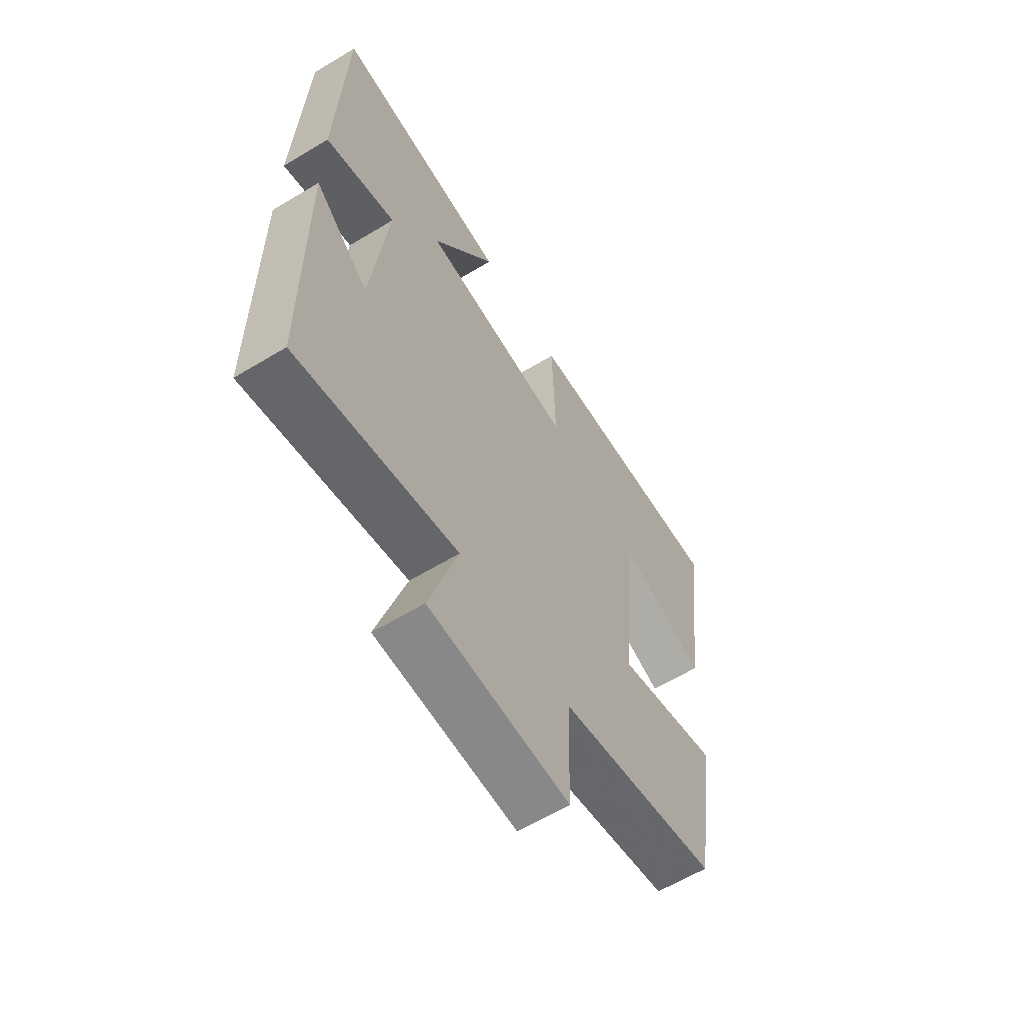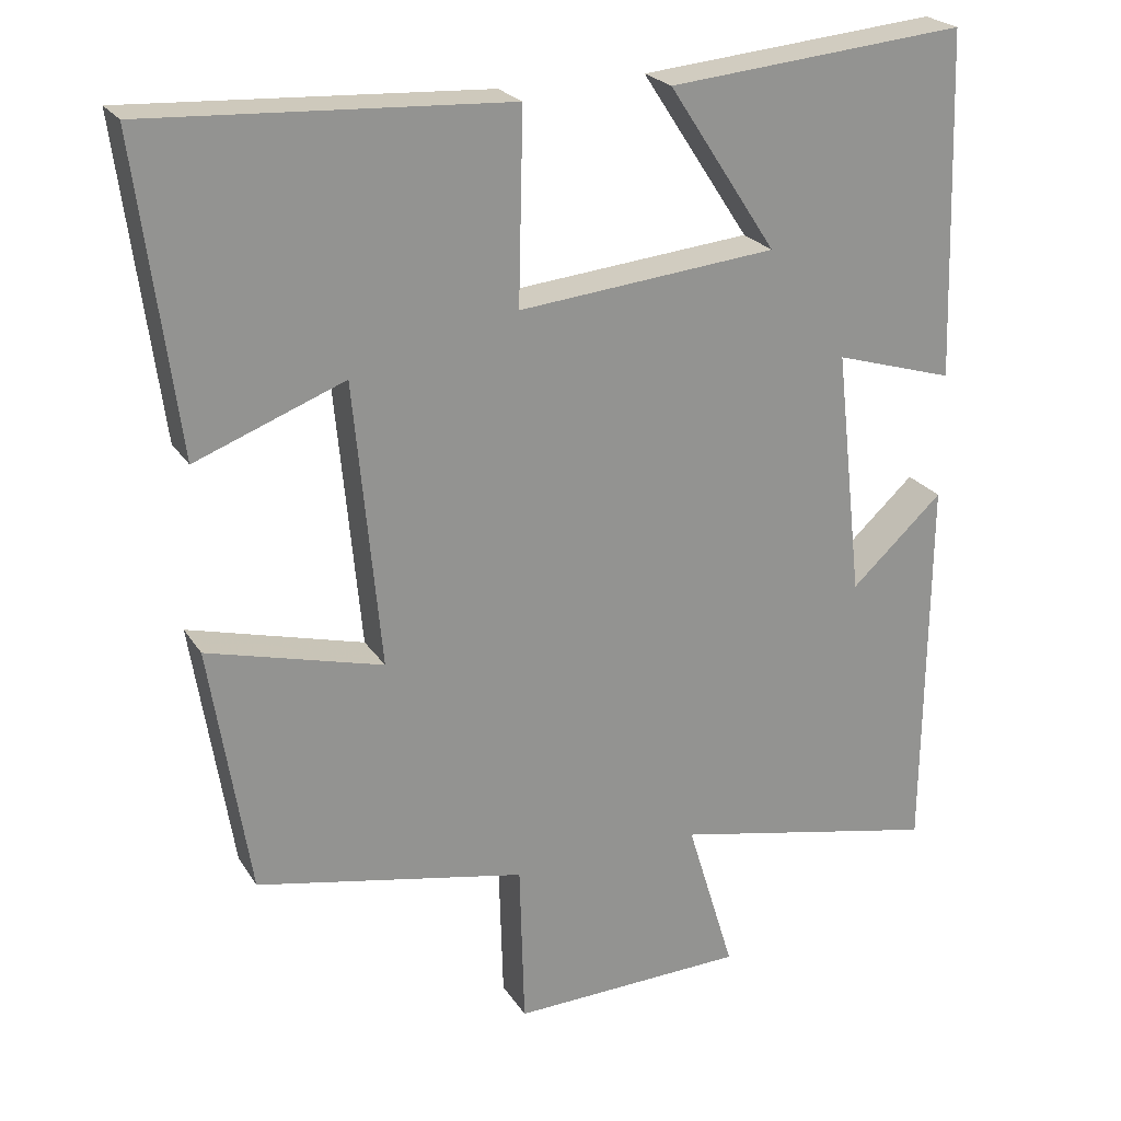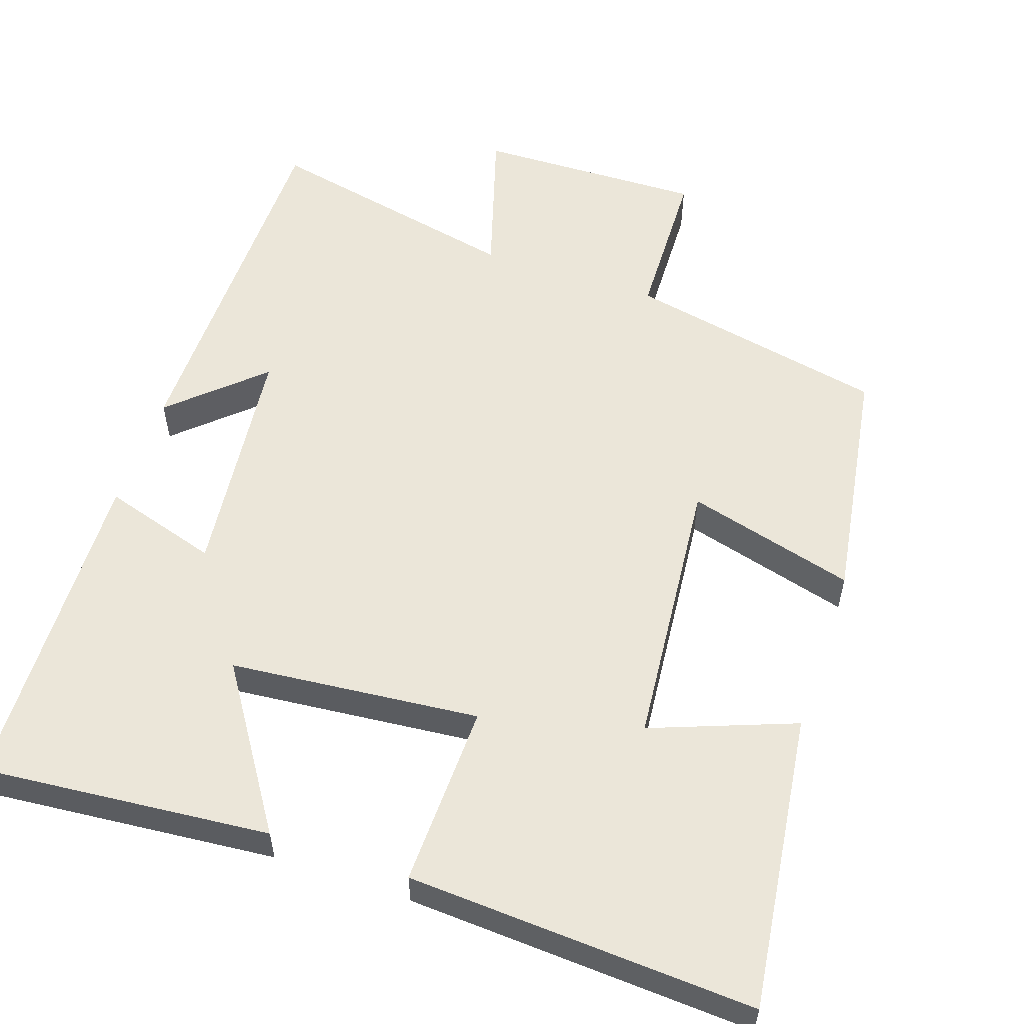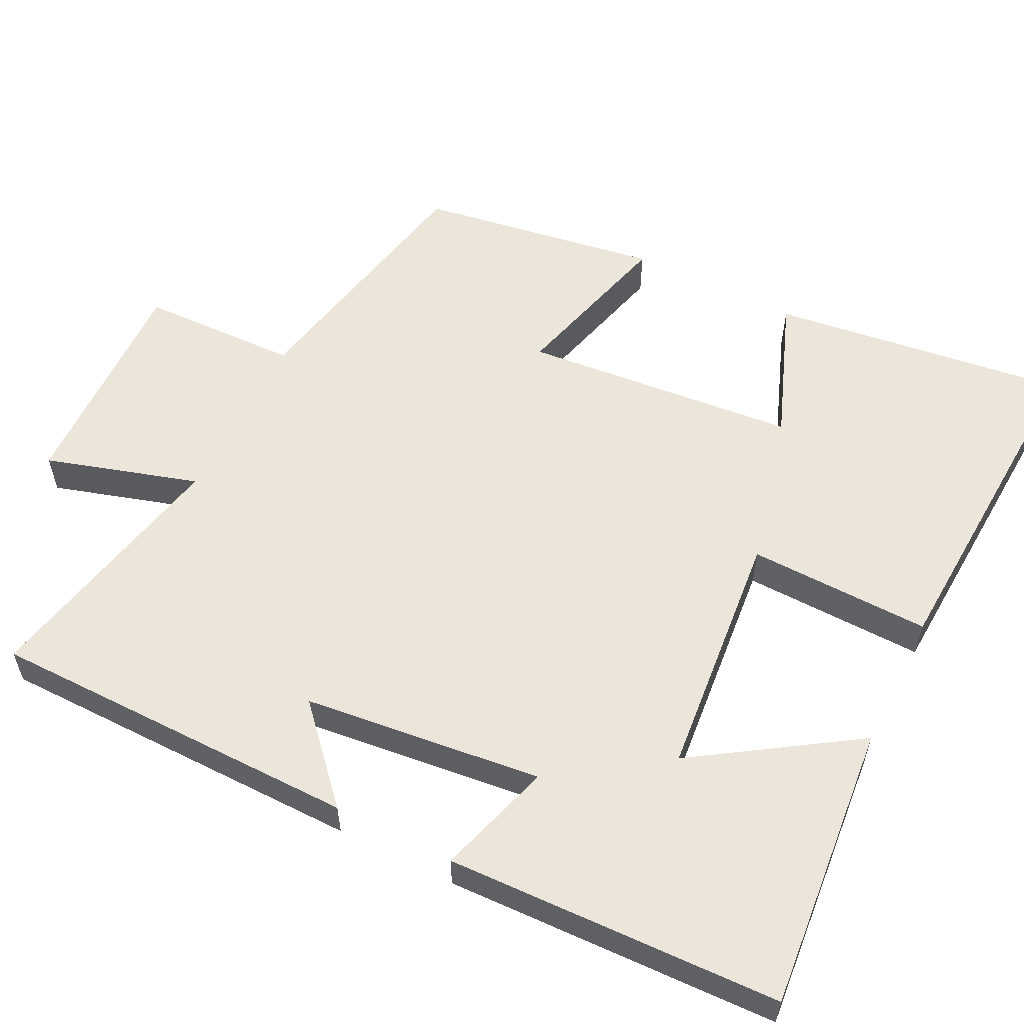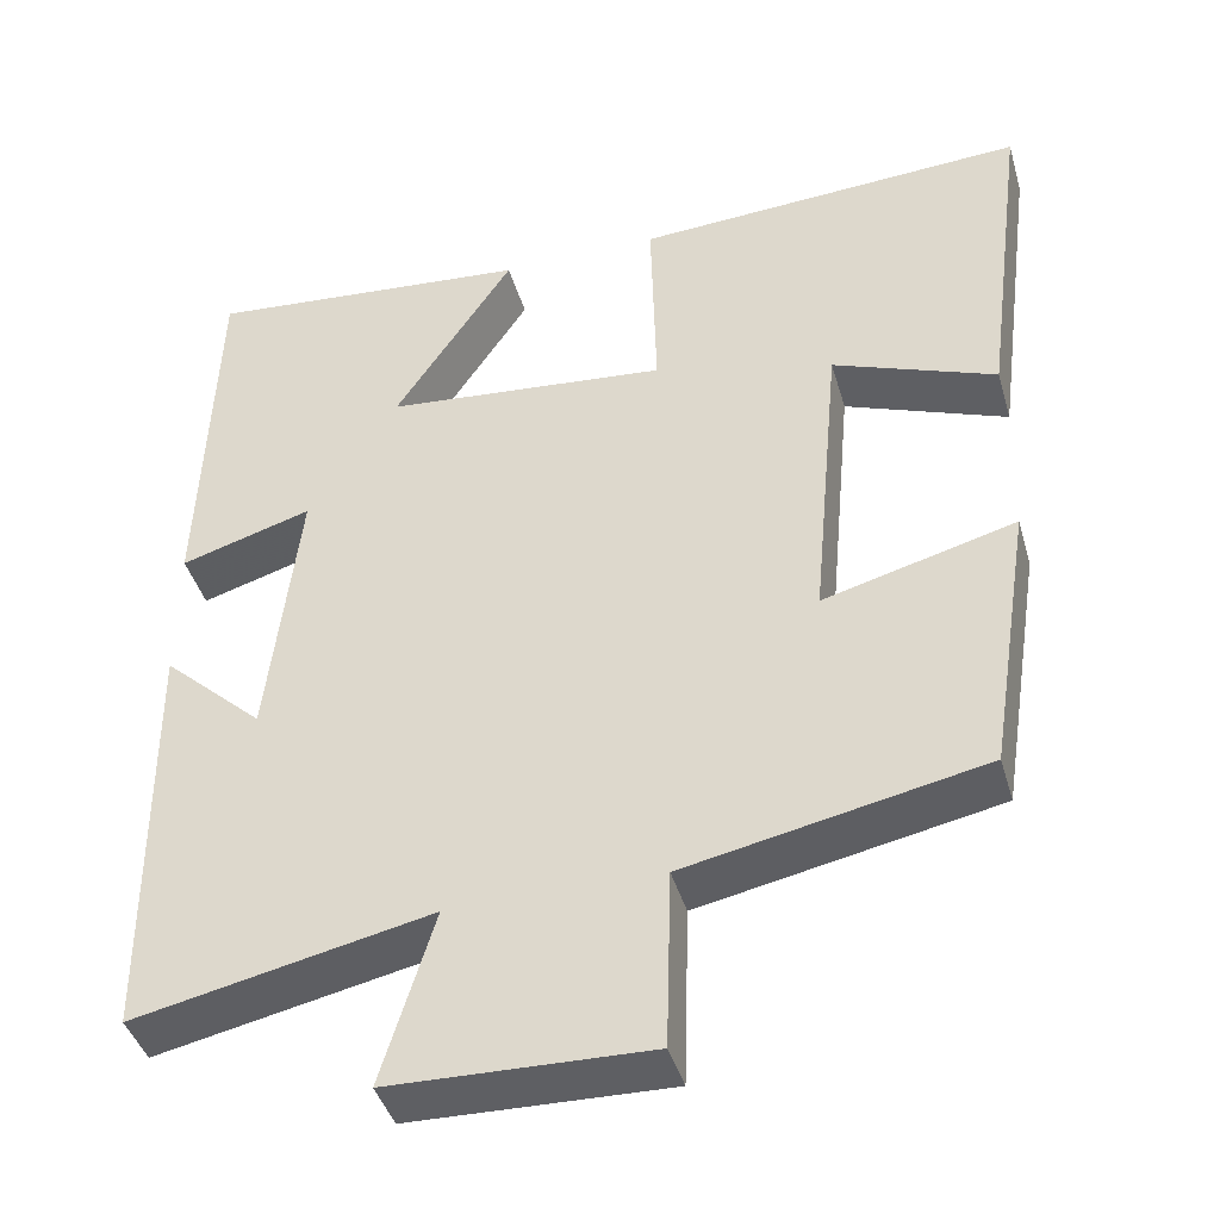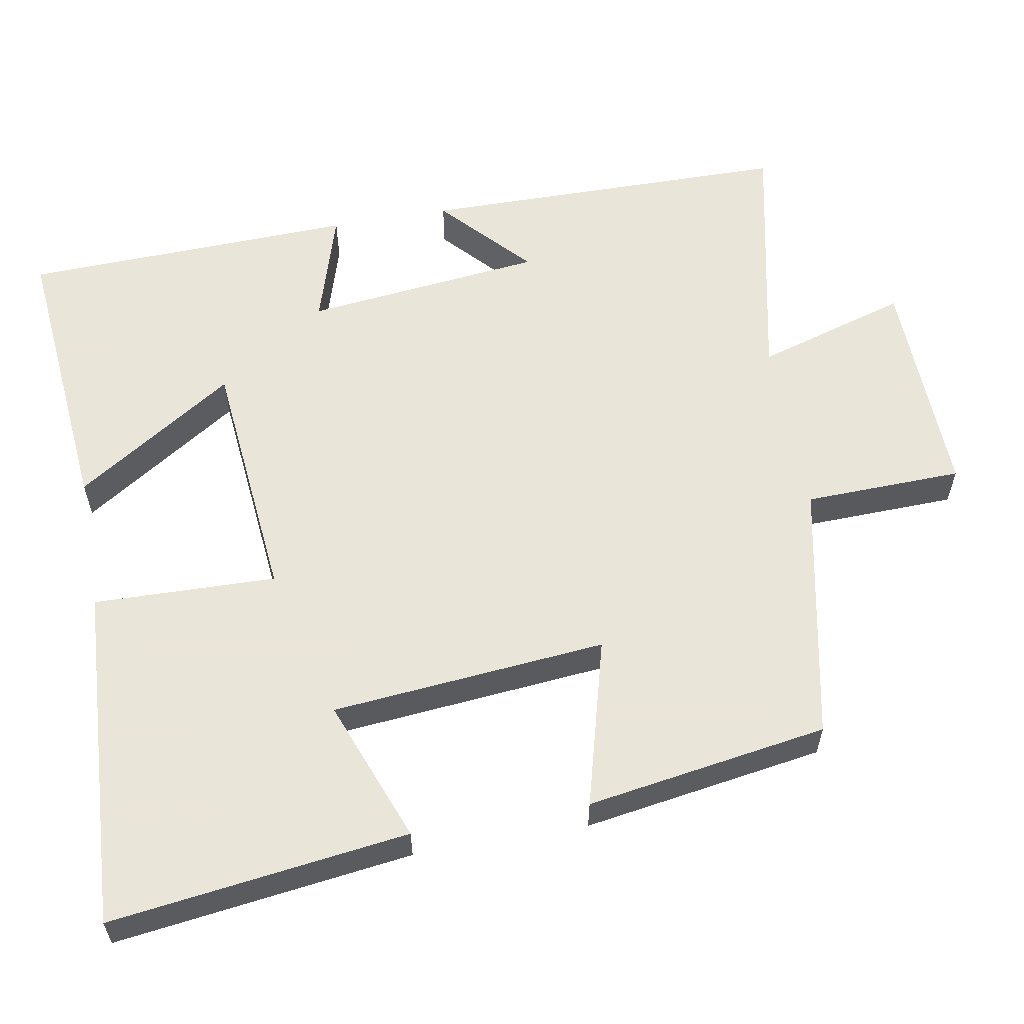
<metadata>
{"format":"obj","ext":"obj","renderer":"f3d","projection":"perspective","resolution":1024,"background":"white","views":[{"elev":-61.7,"azim":-58.5,"up":"+Z"},{"elev":23.4,"azim":155.4,"up":"+Z"},{"elev":56.0,"azim":18.8,"up":"+Y"},{"elev":57.0,"azim":-63.4,"up":"+Y"},{"elev":-42.2,"azim":15.9,"up":"+Z"},{"elev":58.6,"azim":79.9,"up":"+Y"}]}
</metadata>
<code>
v 0.552 0.07 0.526
v 0.5 0.07 0.128
v 0.308 0.07 0.201
v 0.274 0.07 -0.167
v 0.5 0.07 -0.106
v 0.449 0.07 -0.429
v 0.1 0.07 -0.5
v 0.094 0.07 -0.712
v -0.21 0.07 -0.704
v -0.148 0.07 -0.5
v -0.496 0.07 -0.574
v -0.5 0.07 -0.076
v -0.381 0.07 -0.185
v -0.345 0.07 0.135
v -0.5 0.07 0.088
v -0.485 0.07 0.535
v -0.099 0.07 0.5
v -0.239 0.07 0.287
v 0.095 0.07 0.255
v 0.089 0.07 0.5
v 0.552 0 0.526
v 0.5 0 0.128
v 0.308 0 0.201
v 0.274 0 -0.167
v 0.5 0 -0.106
v 0.449 0 -0.429
v 0.1 0 -0.5
v 0.094 0 -0.712
v -0.21 0 -0.704
v -0.148 0 -0.5
v -0.496 0 -0.574
v -0.5 0 -0.076
v -0.381 0 -0.185
v -0.345 0 0.135
v -0.5 0 0.088
v -0.485 0 0.535
v -0.099 0 0.5
v -0.239 0 0.287
v 0.095 0 0.255
v 0.089 0 0.5
f 19 20 1
f 16 17 18
f 15 16 18
f 14 15 18
f 13 14 18 19
f 10 11 12 13
f 10 13 19
f 9 10 19
f 8 9 19
f 7 8 19
f 4 5 6 7
f 3 4 7 19
f 1 2 3
f 1 3 19
f 21 40 39
f 38 37 36
f 38 36 35
f 38 35 34
f 39 38 34 33
f 33 32 31 30
f 39 33 30
f 39 30 29
f 39 29 28
f 39 28 27
f 27 26 25 24
f 39 27 24 23
f 23 22 21
f 39 23 21
f 1 21 22 2
f 2 22 23 3
f 3 23 24 4
f 4 24 25 5
f 5 25 26 6
f 6 26 27 7
f 7 27 28 8
f 8 28 29 9
f 9 29 30 10
f 10 30 31 11
f 11 31 32 12
f 12 32 33 13
f 13 33 34 14
f 14 34 35 15
f 15 35 36 16
f 16 36 37 17
f 17 37 38 18
f 18 38 39 19
f 19 39 40 20
f 20 40 21 1

</code>
